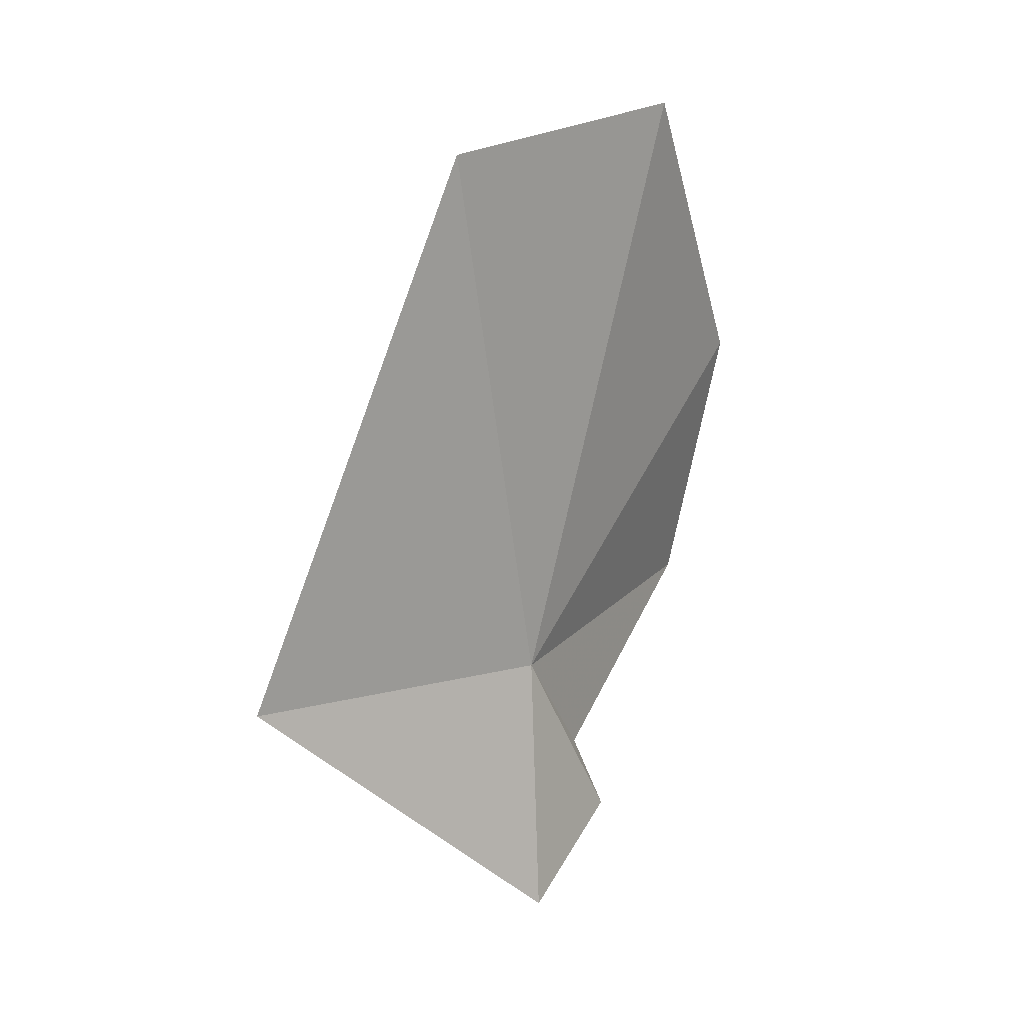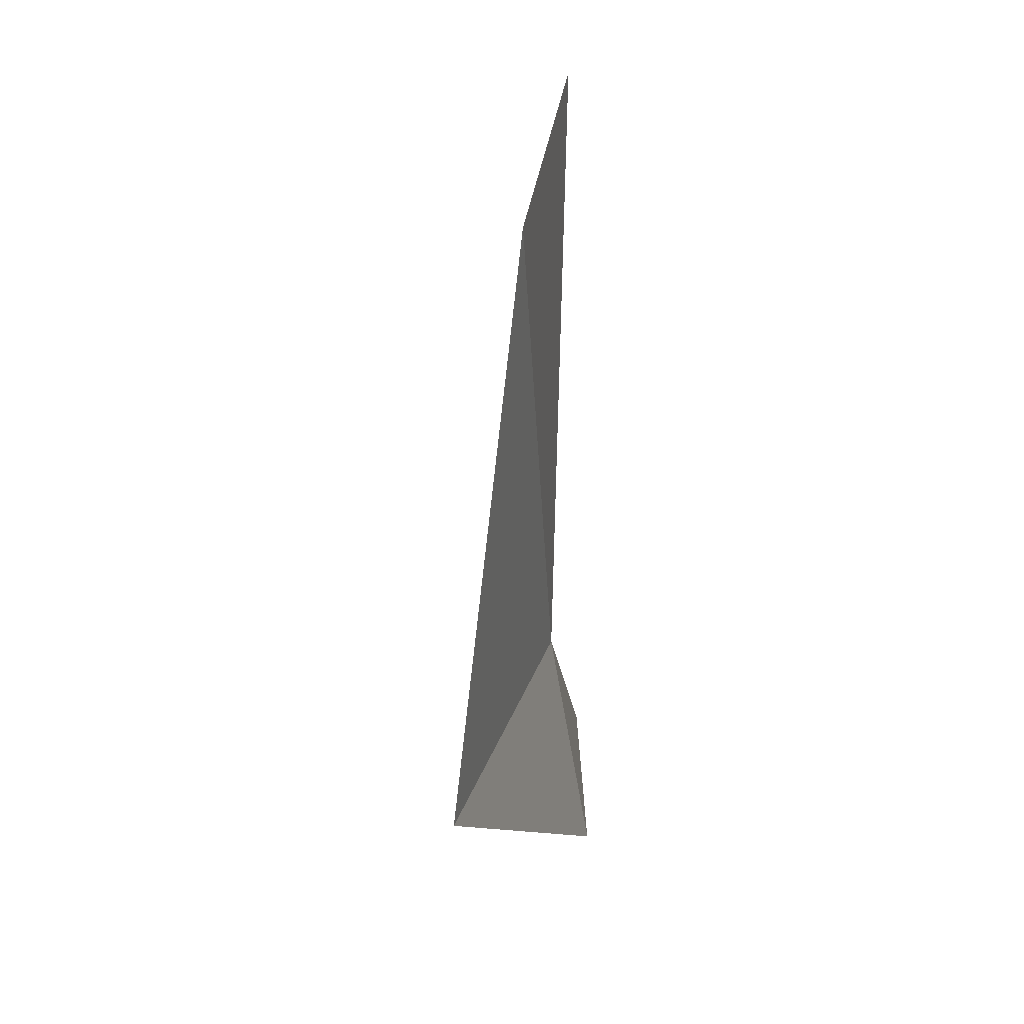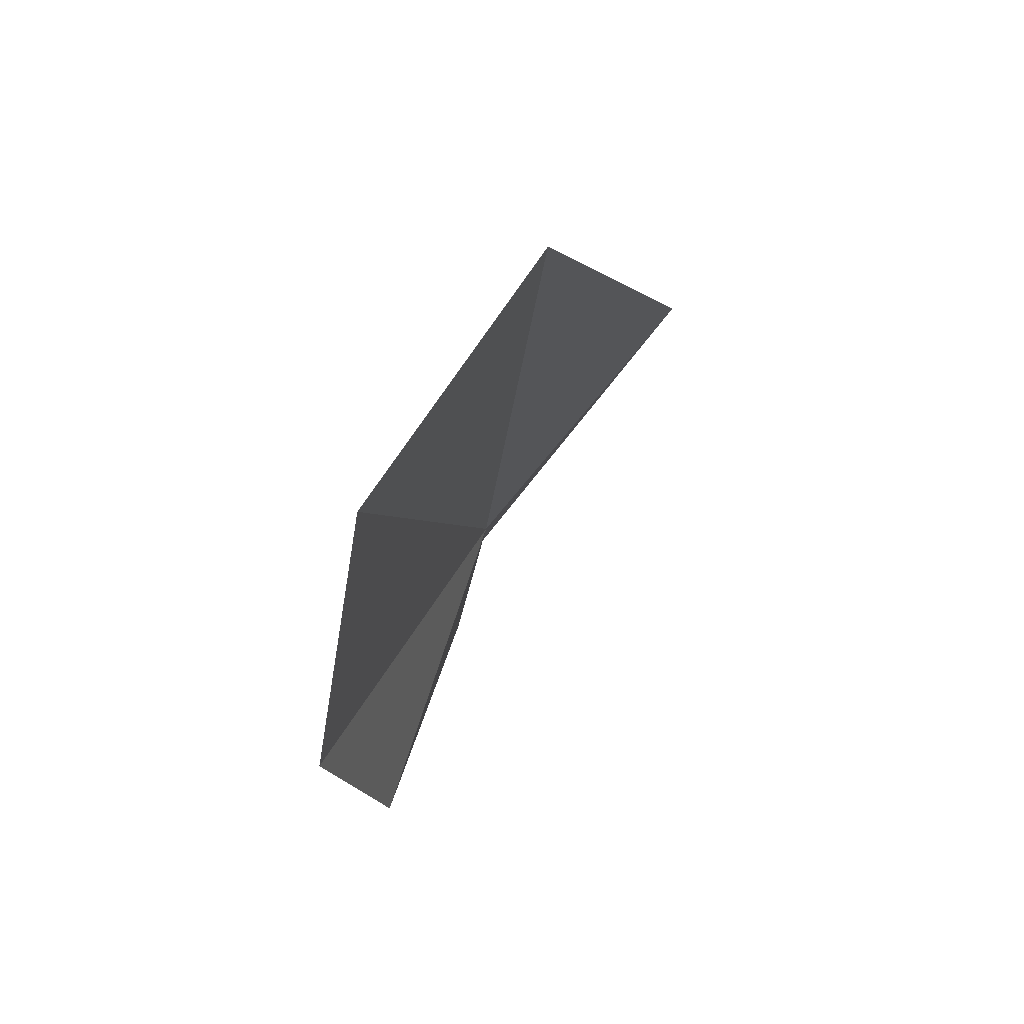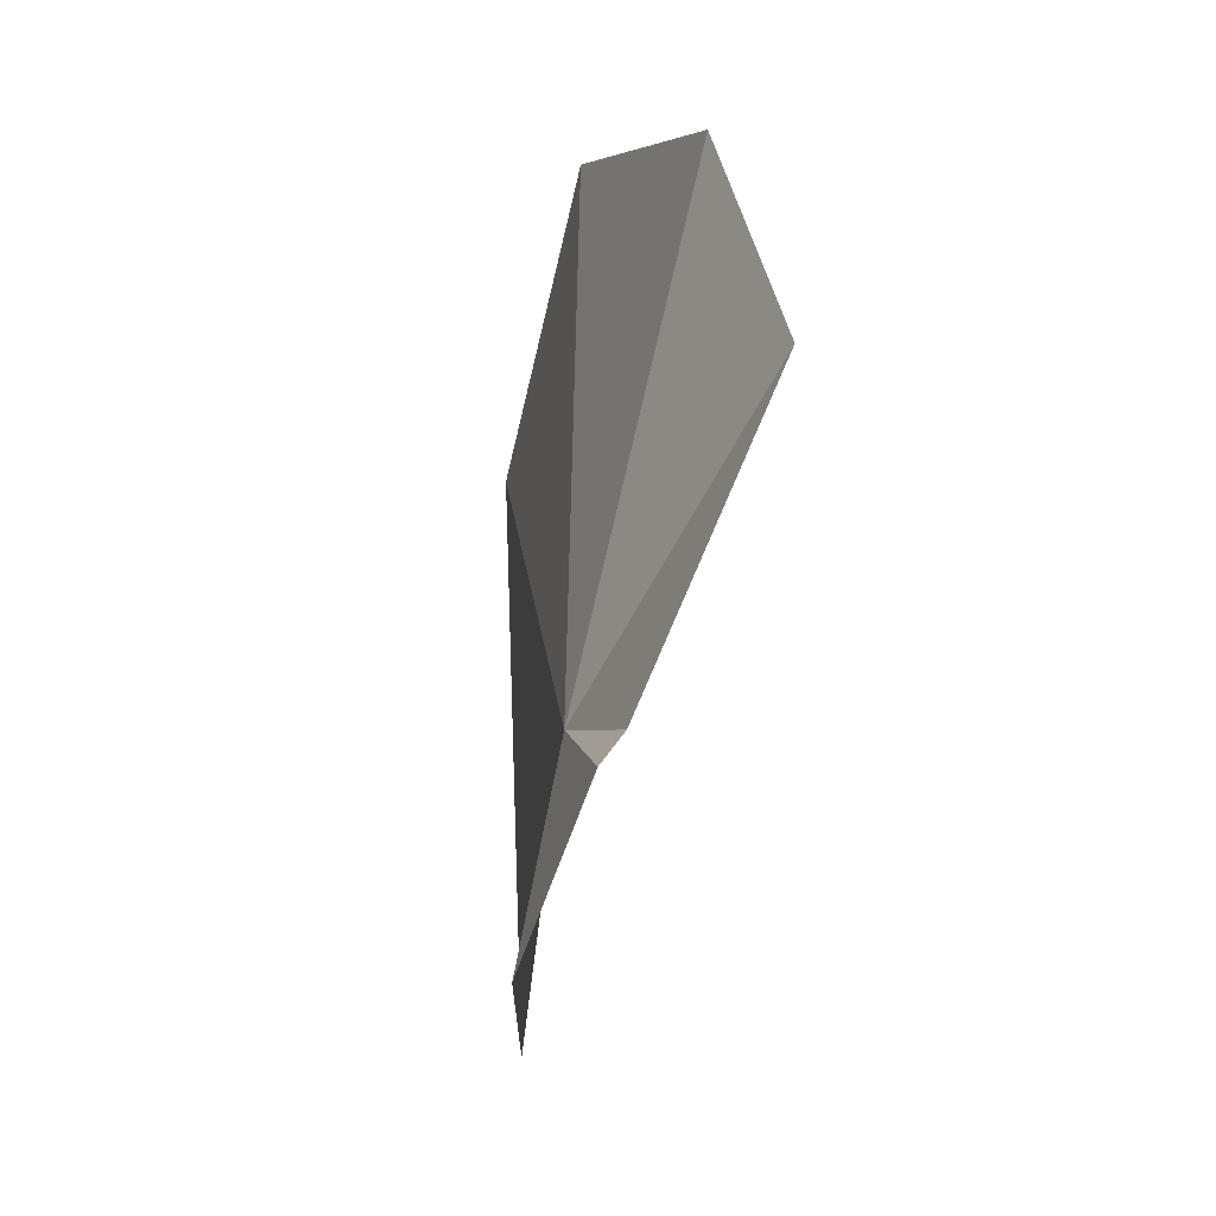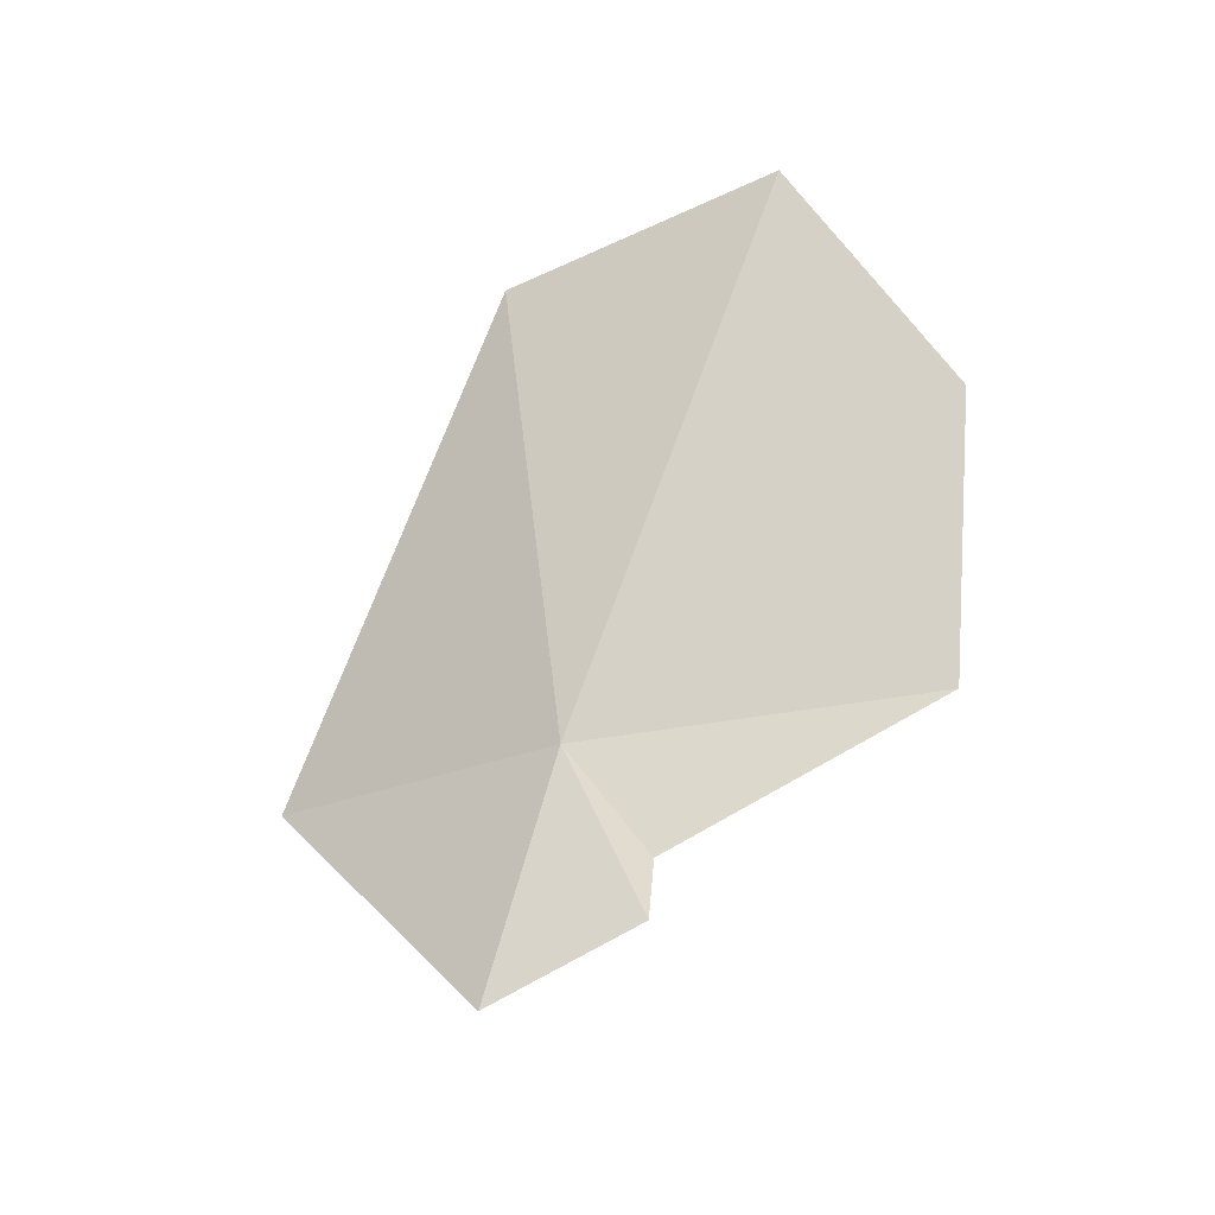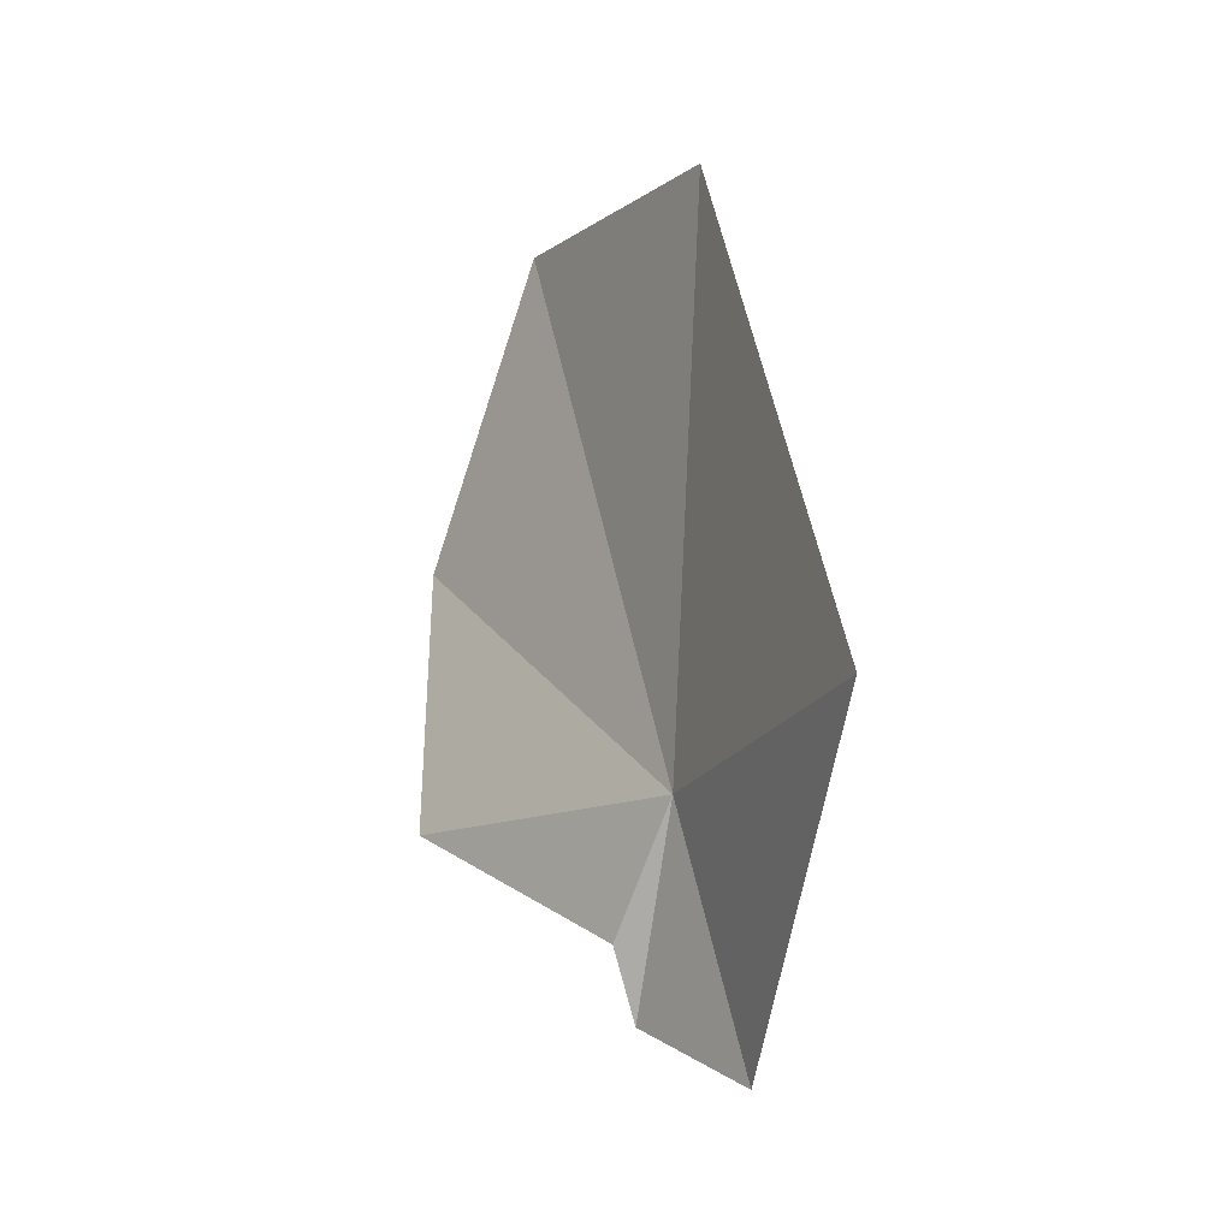
<metadata>
{"format":"obj","ext":"obj","renderer":"f3d","projection":"perspective","resolution":1024,"background":"white","views":[{"elev":20.5,"azim":57.4,"up":"+Z"},{"elev":36.4,"azim":22.5,"up":"+Z"},{"elev":68.8,"azim":-134.5,"up":"+Z"},{"elev":30.4,"azim":173.6,"up":"+Y"},{"elev":-33.0,"azim":134.2,"up":"+Z"},{"elev":-13.1,"azim":-17.2,"up":"+Z"}]}
</metadata>
<code>
v 20.45 2.893 1.392
v 20.45 -0.3135 21.94
v 15.35 15.92 11.43
v 14.58 14.03 1.282
v 22.64 1.858 -7.998
v 21.67 -9.599 2.981
v 20.32 6.492 -5.848
v 19.31 5.787 -3.216
v 17.78 10.74 22.48
f 1 4 3
f 1 6 5
f 1 5 7
f 1 7 8
f 1 8 4
f 1 3 9
f 1 9 2
f 1 2 6

</code>
